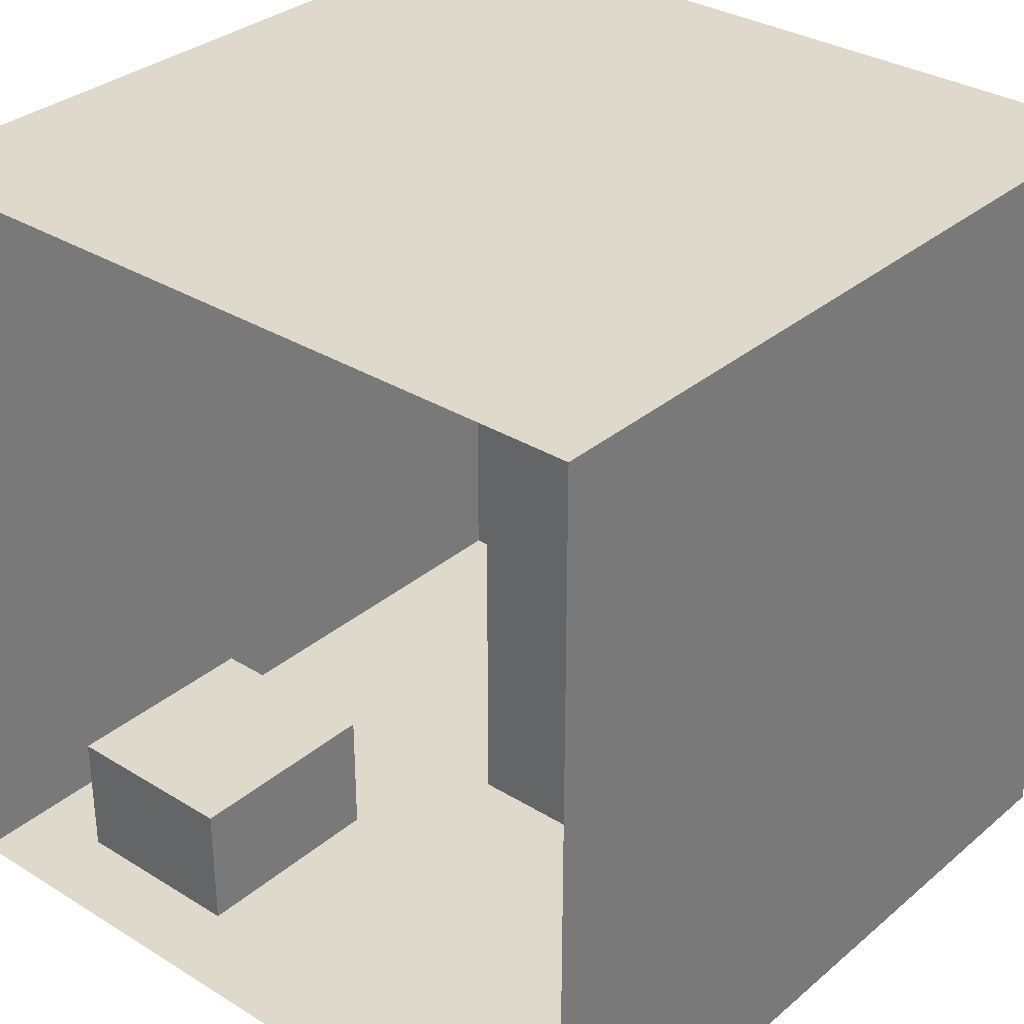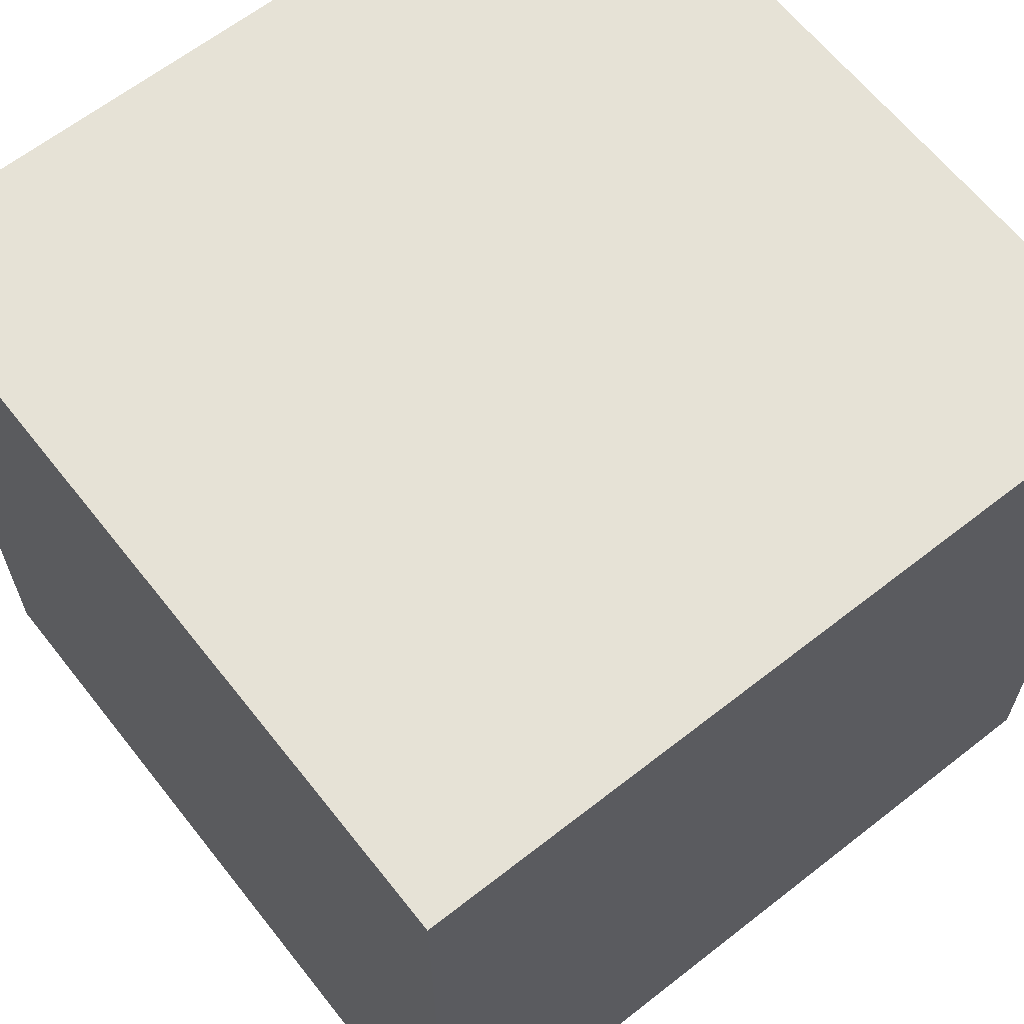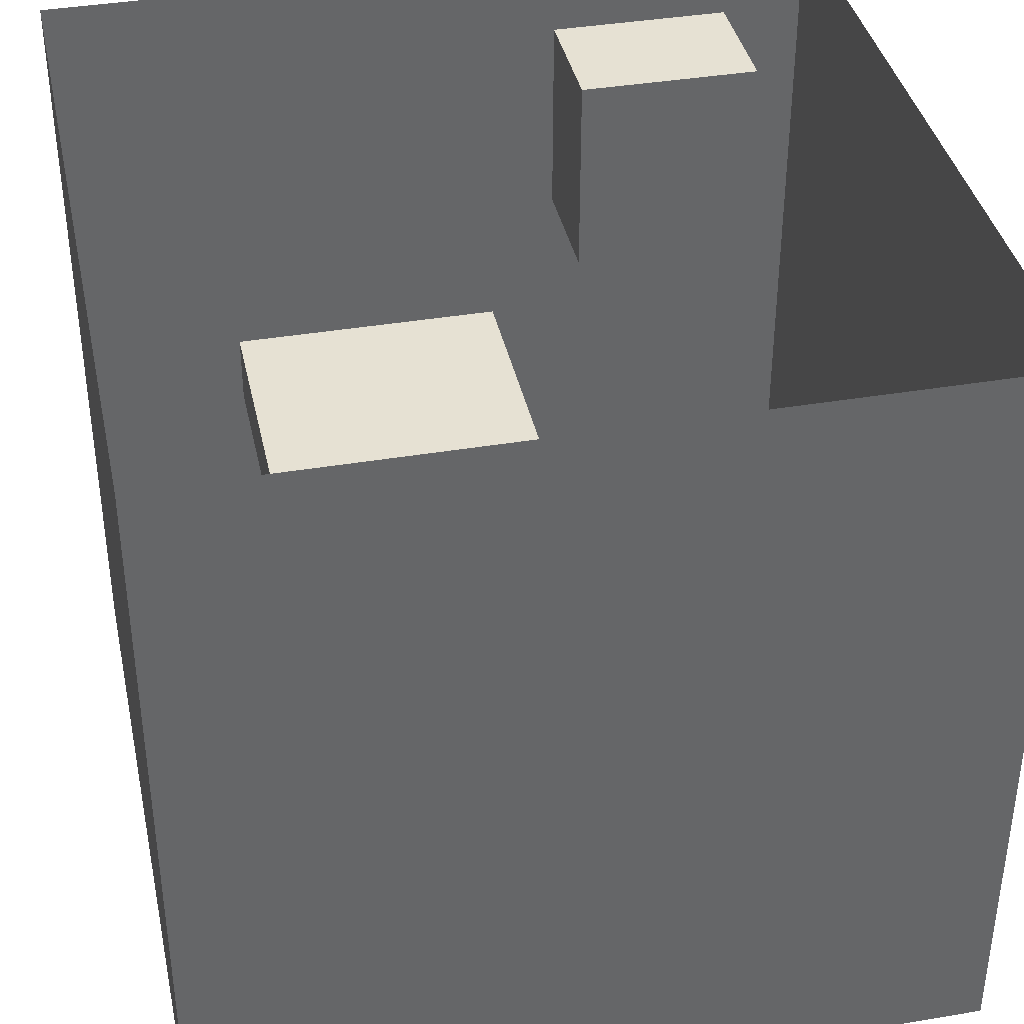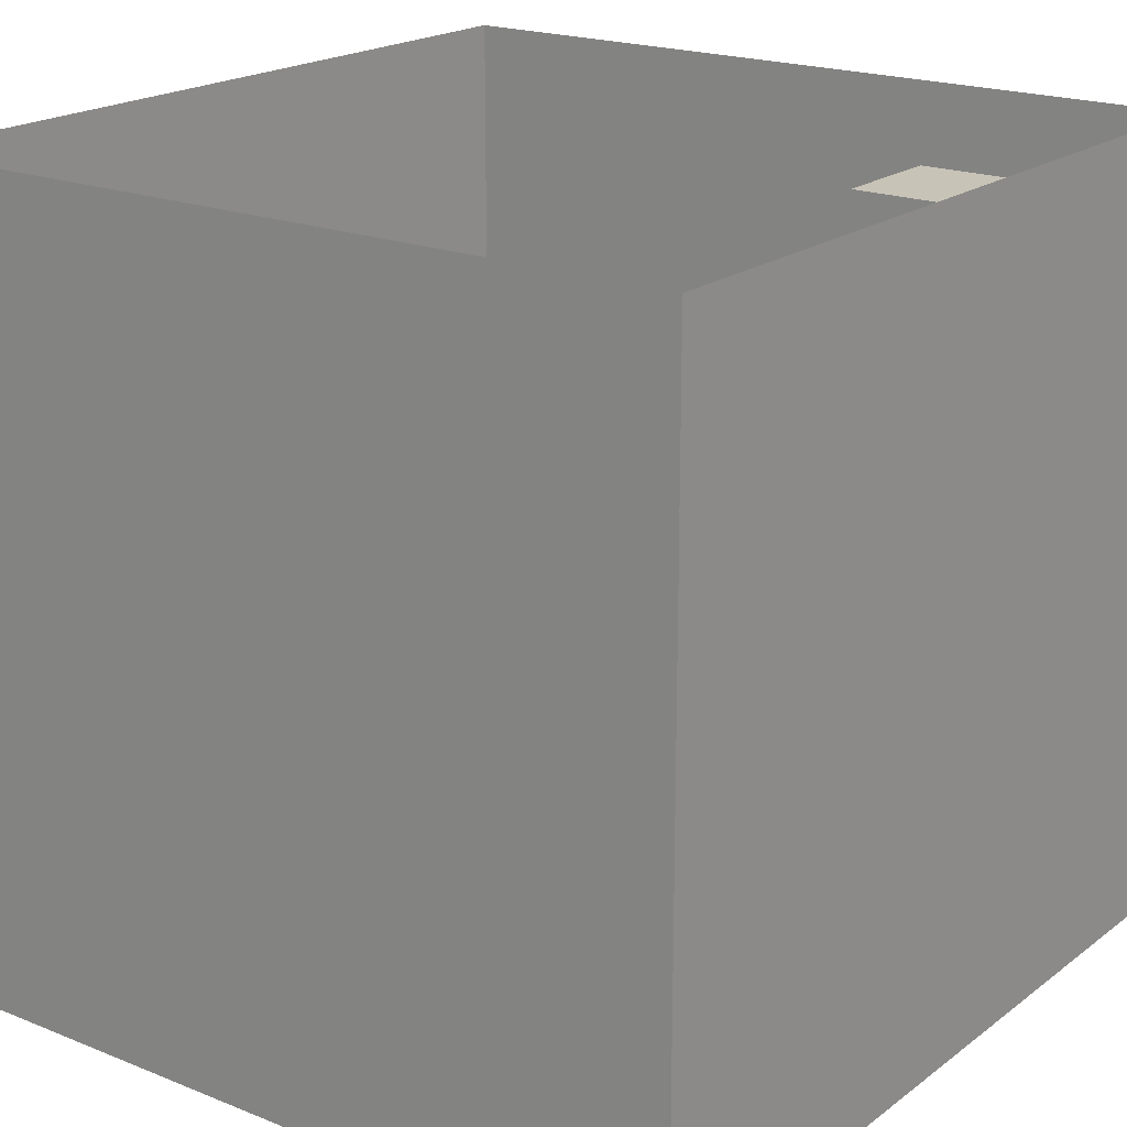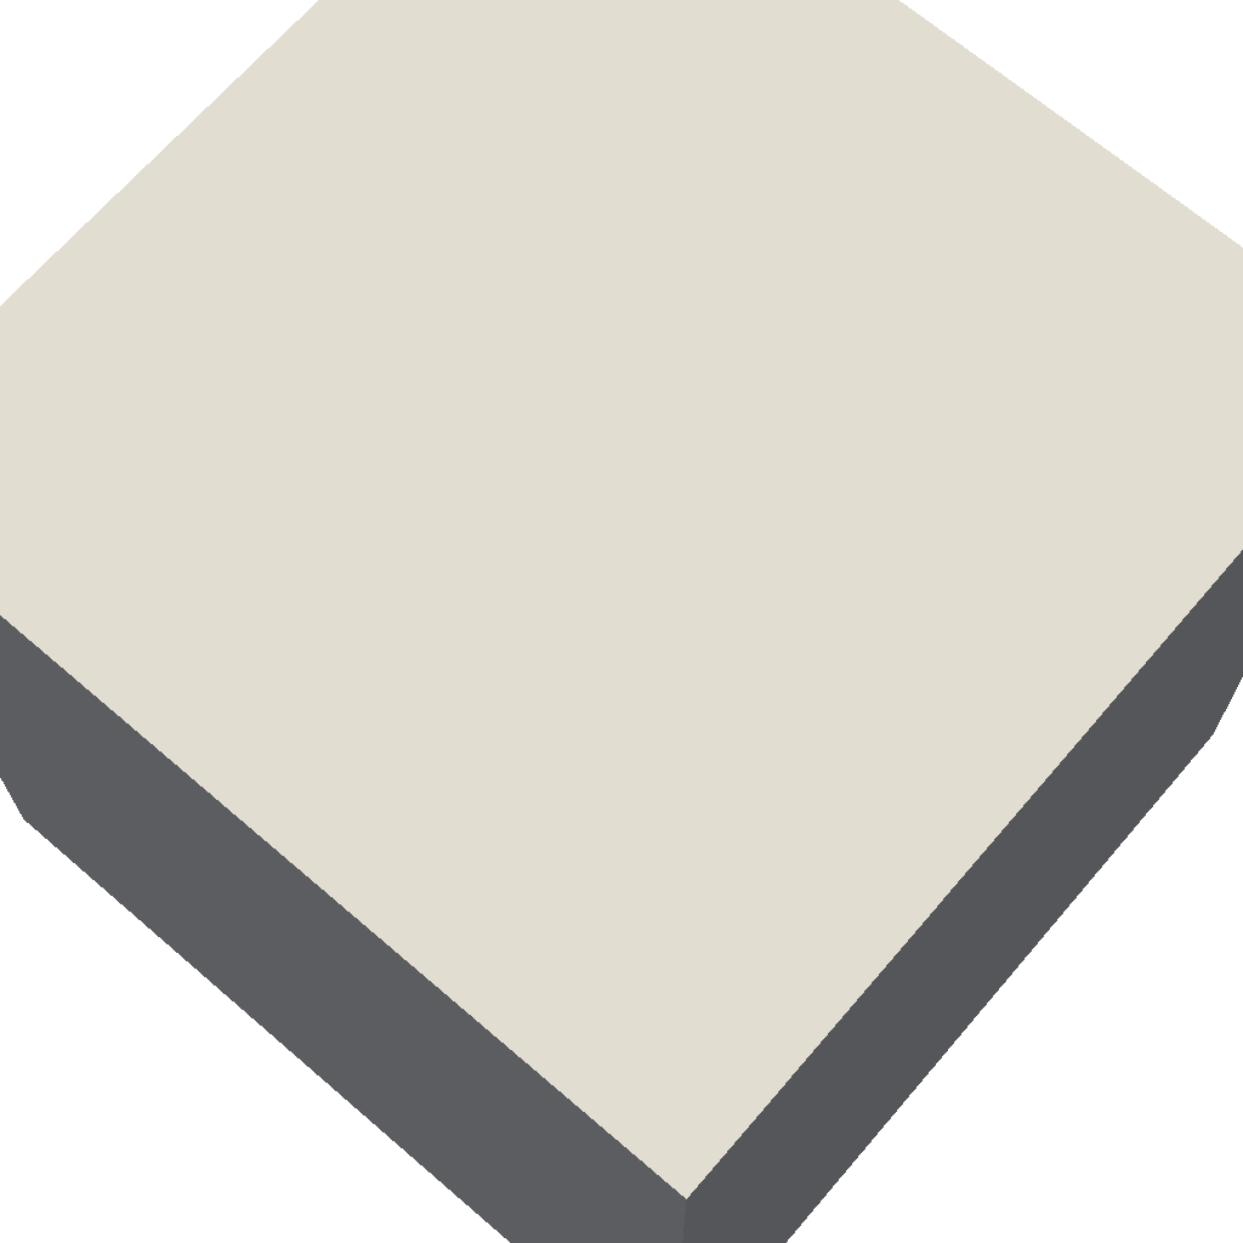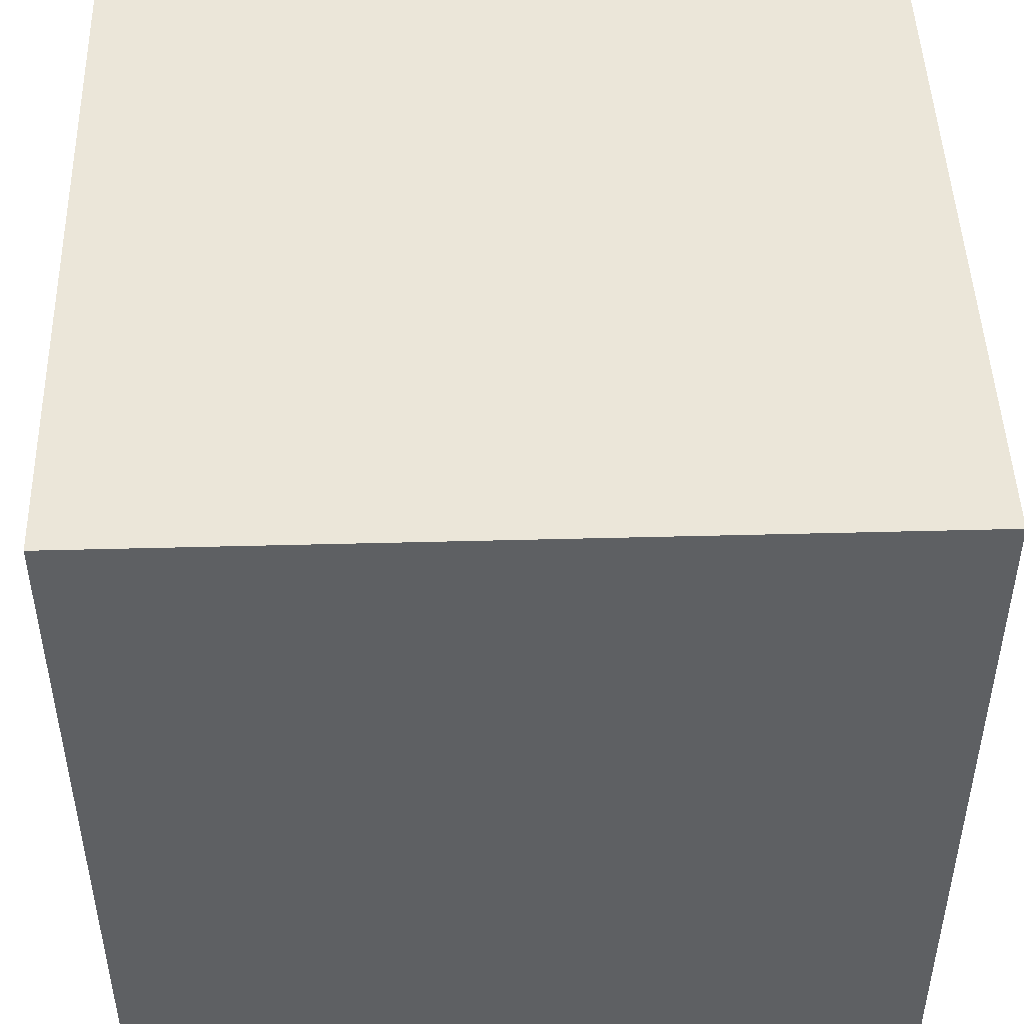
<metadata>
{"format":"obj","ext":"obj","renderer":"f3d","projection":"perspective","resolution":1024,"background":"white","views":[{"elev":32.3,"azim":40.7,"up":"+Y"},{"elev":63.8,"azim":141.7,"up":"+Y"},{"elev":38.8,"azim":168.0,"up":"+Z"},{"elev":19.8,"azim":-143.4,"up":"+Z"},{"elev":68.4,"azim":130.7,"up":"+Y"},{"elev":47.3,"azim":88.3,"up":"+Y"}]}
</metadata>
<code>
o Cube_Cube.000
v -0.8315 0.3393 0.7862
v -0.8315 0.3393 0.2608
v -0.8315 0.01226 0.2608
v -0.8315 0.01226 0.7862
v -0.3672 0.3393 0.2608
v -0.3672 0.01226 0.2608
v -0.3672 0.3393 0.7862
v -0.3672 0.01226 0.7862
f 1 2 3 4
f 2 5 6 3
f 5 7 8 6
f 7 1 4 8
f 4 3 6 8
f 7 5 2 1
o Cube_Cube.001
v -0.1973 1.436 -0.08961
v -0.1973 1.436 -0.2788
v -0.1973 0.01226 -0.2788
v -0.1973 0.01226 -0.08961
v 0.5247 1.436 -0.2788
v 0.5247 0.01226 -0.2788
v 0.5247 1.436 -0.08961
v 0.5247 0.01226 -0.08961
f 9 10 11 12
f 10 13 14 11
f 13 15 16 14
f 15 9 12 16
f 12 11 14 16
f 15 13 10 9
o scene
v 0.9587 2.016 0.9909
v 0.9587 2.016 -1.009
v -1.041 2.016 -1.009
v -1.041 2.016 0.9909
v 0.9587 0.01556 -1.009
v -1.041 0.01556 -1.009
v 0.9587 0.01556 0.9909
v -1.041 0.01556 0.9909
f 24 22 19
f 20 24 19
f 17 18 19
f 20 17 19
f 21 22 19
f 18 21 19
f 23 21 22
f 24 23 22
f 23 21 18
f 17 23 18

</code>
